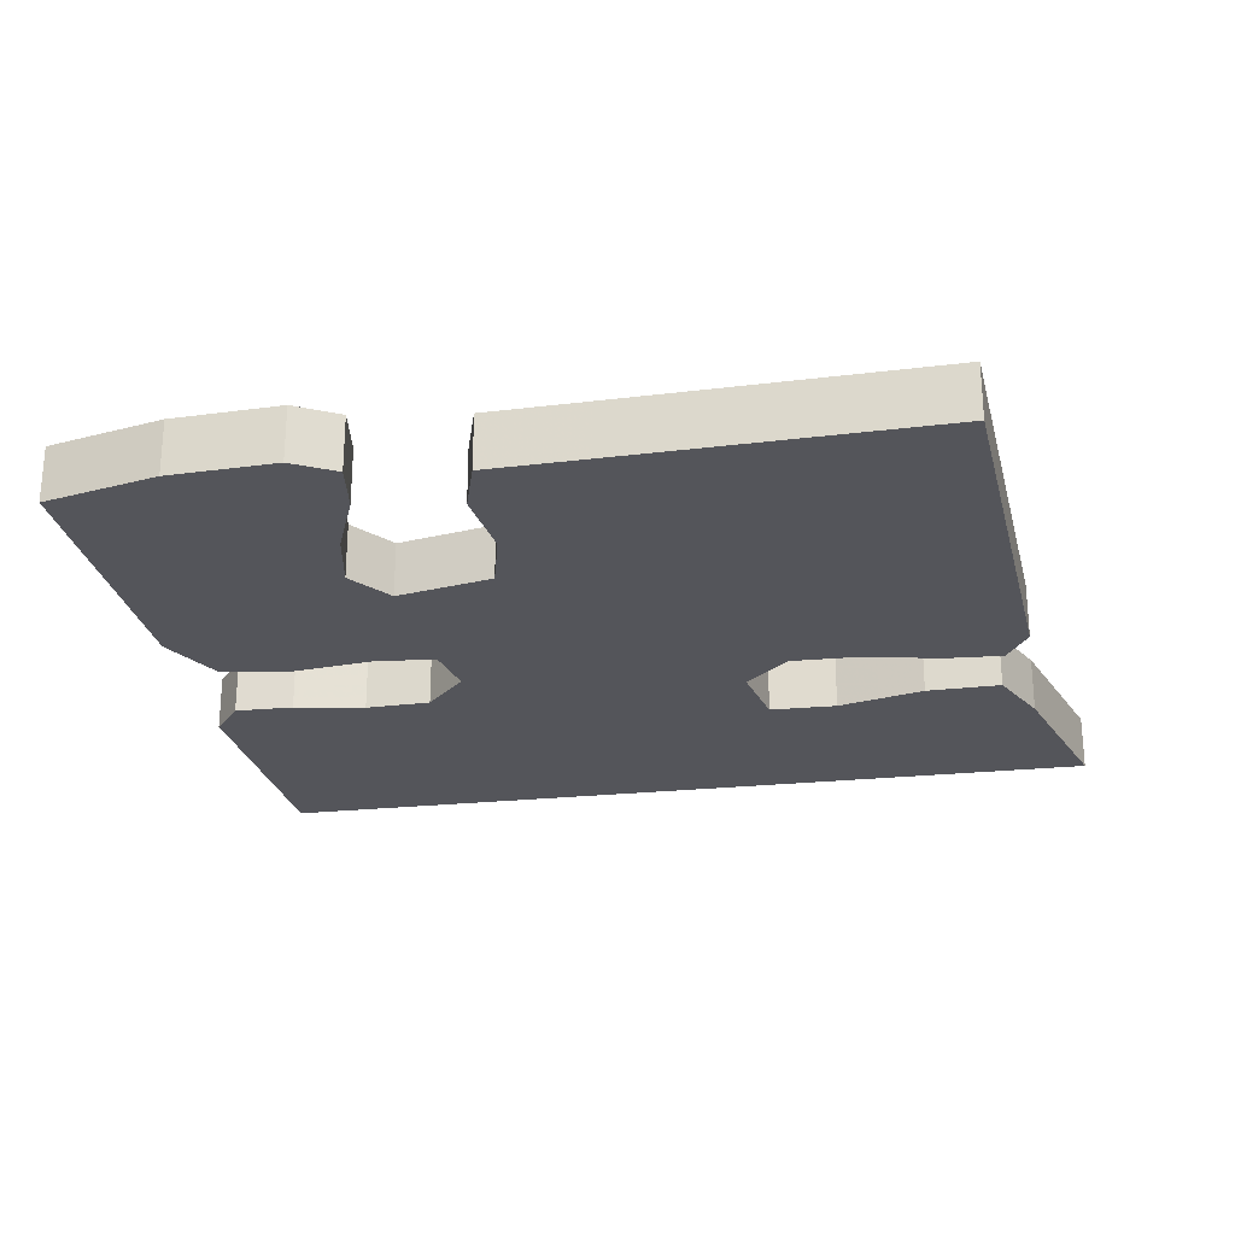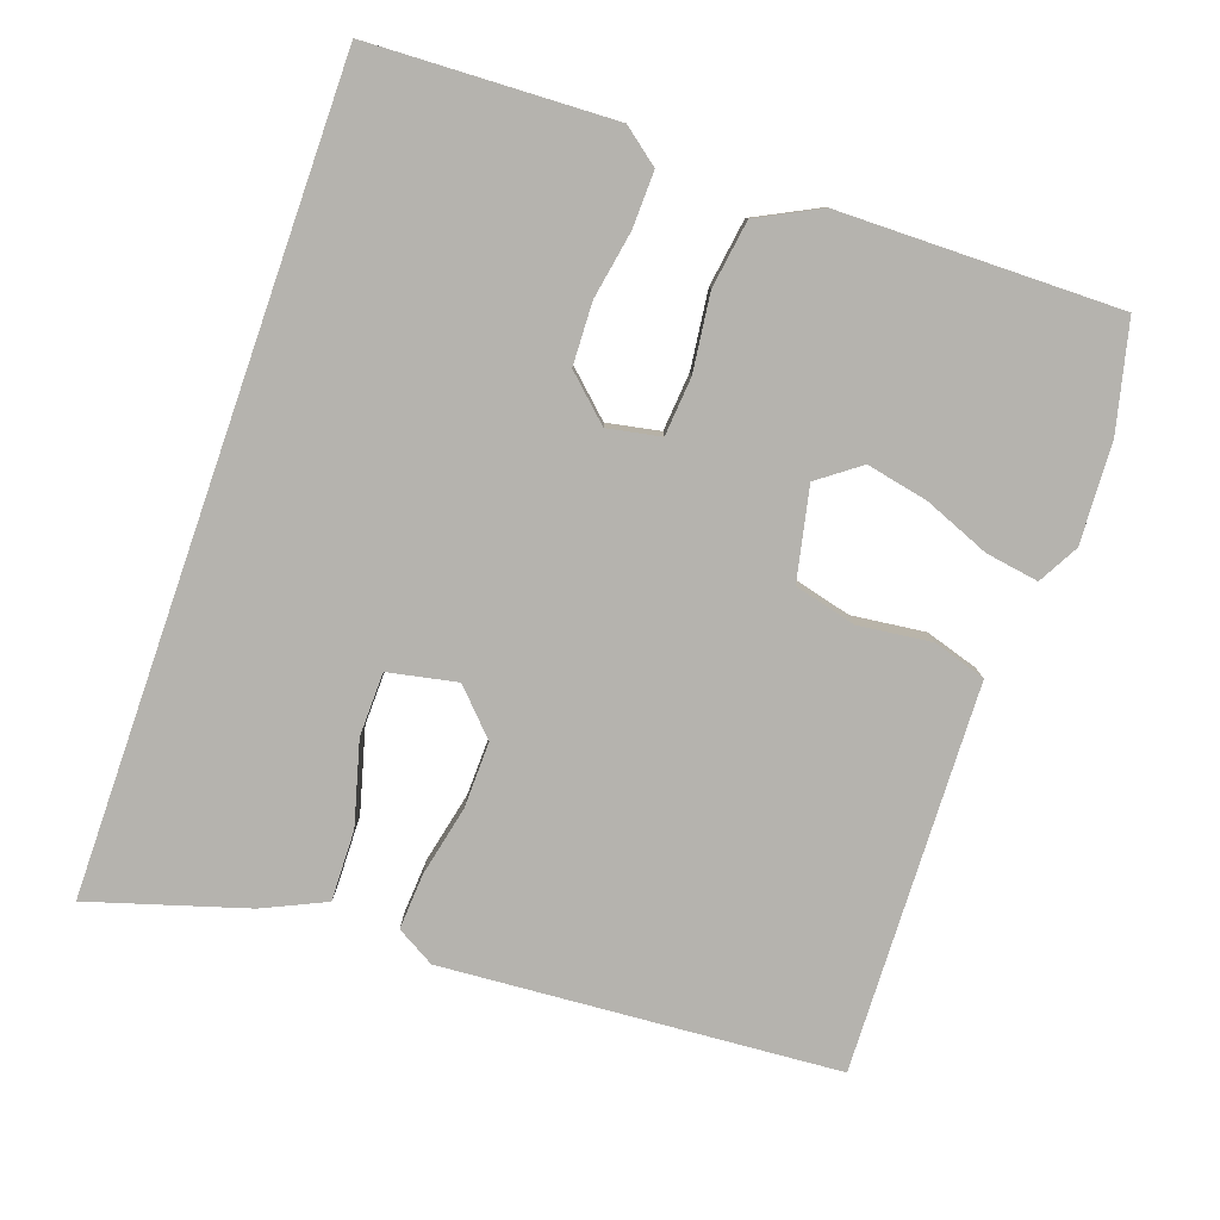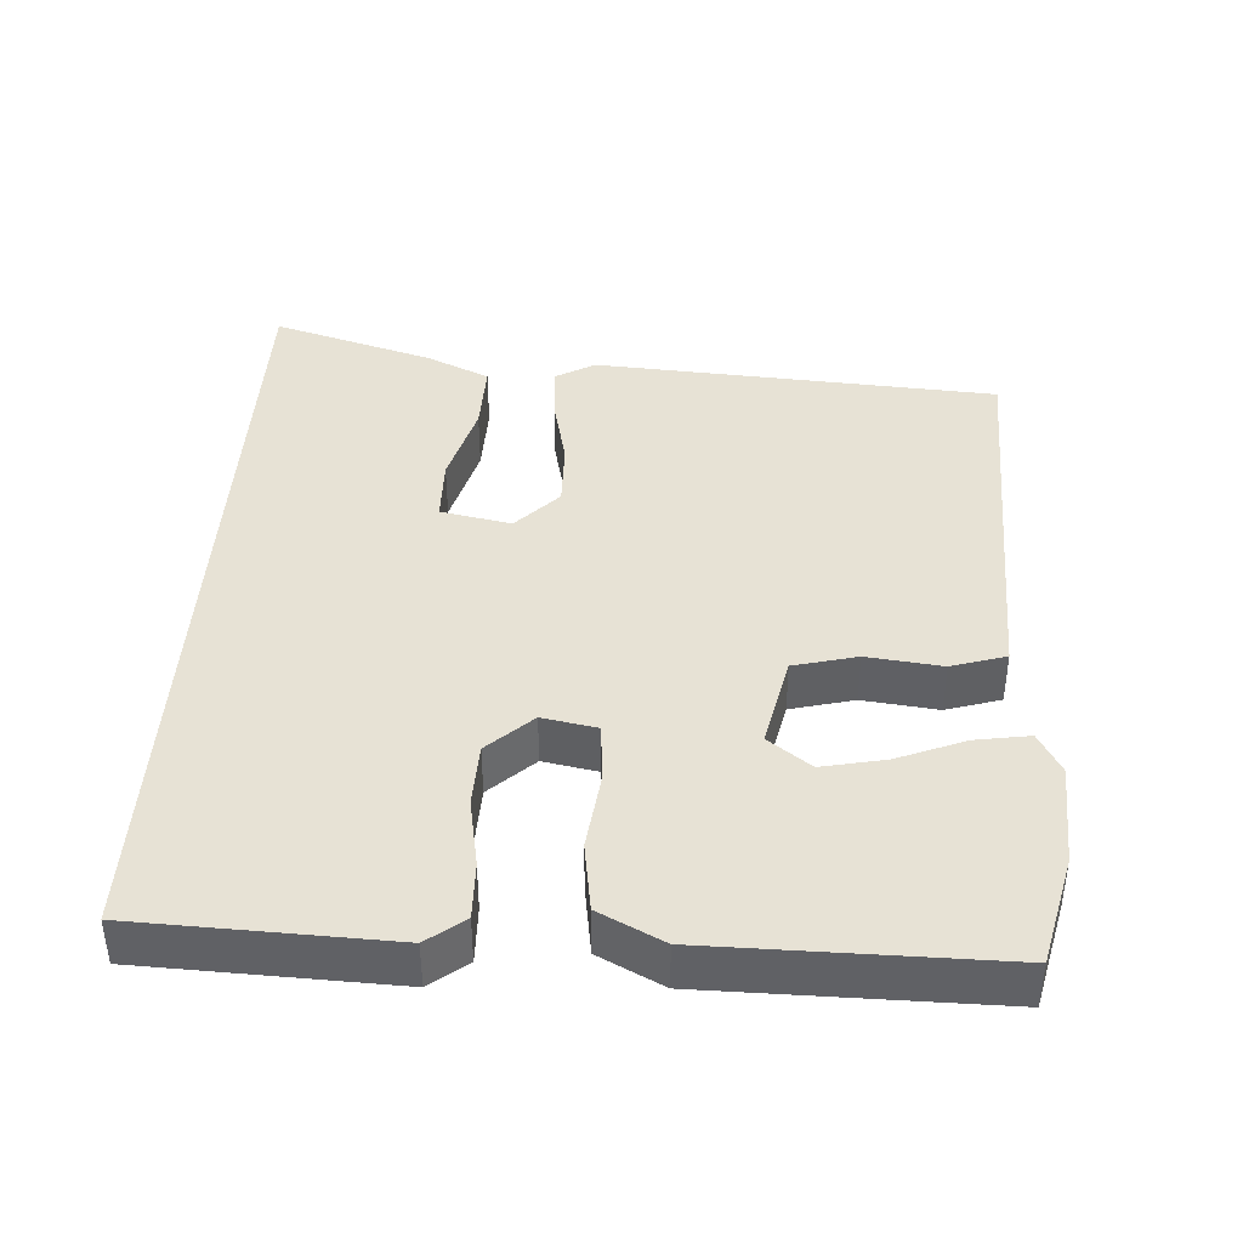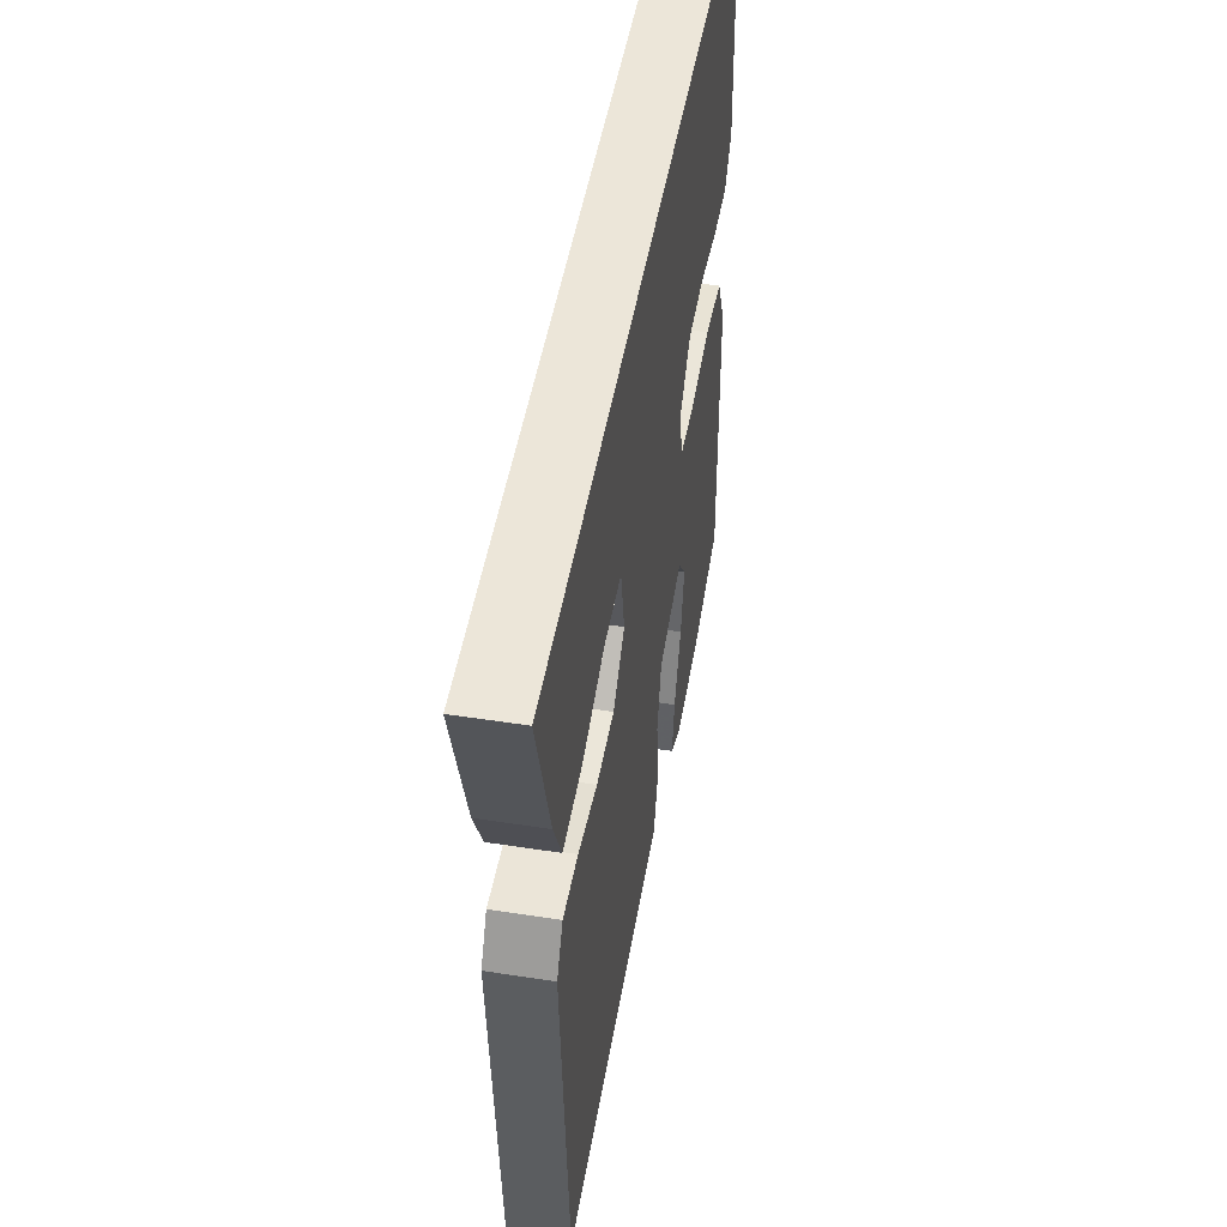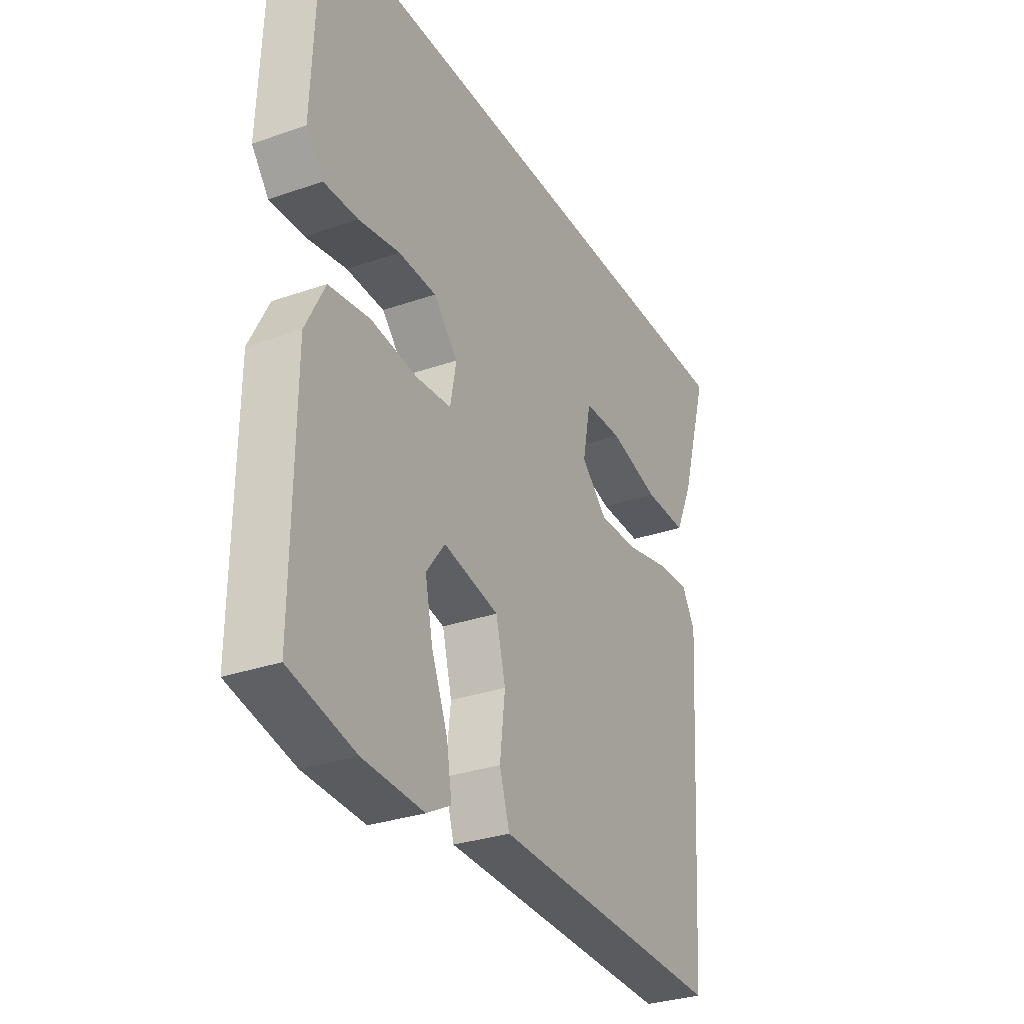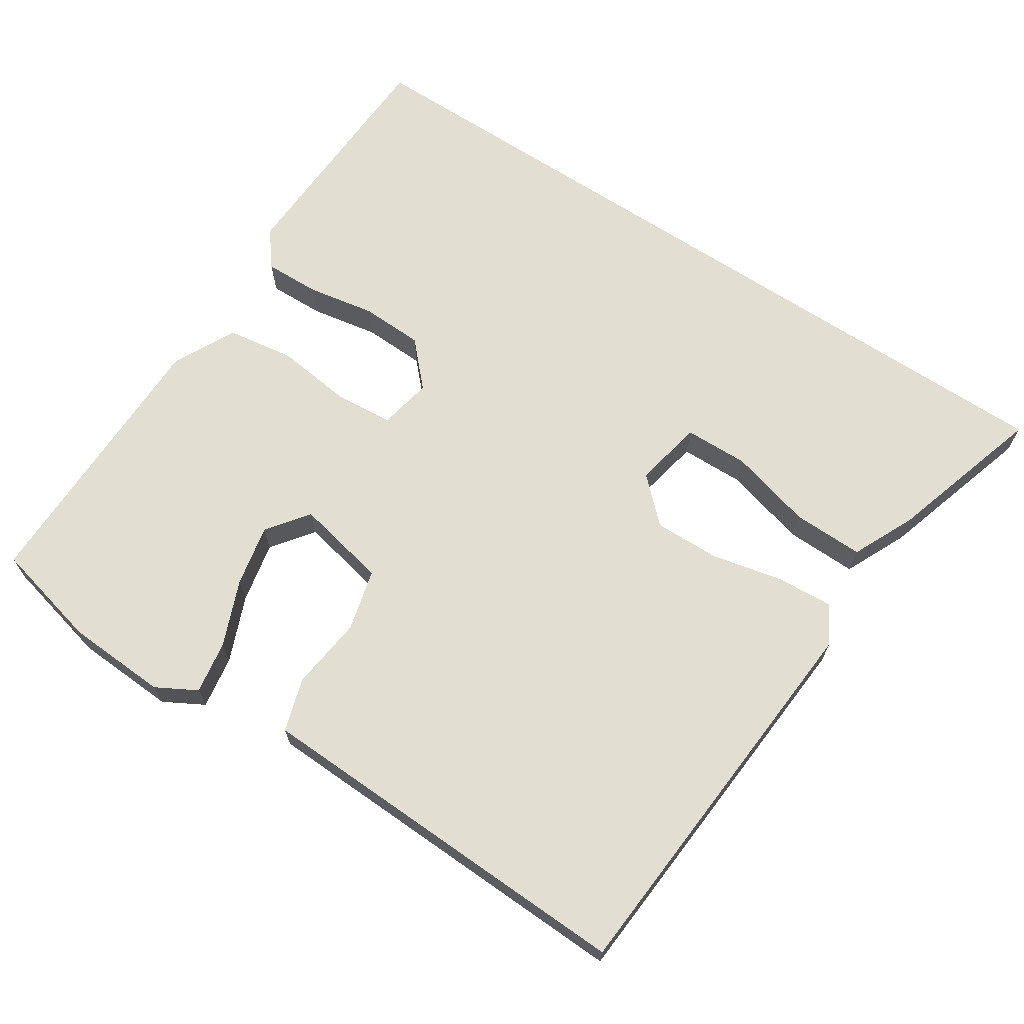
<metadata>
{"format":"obj","ext":"obj","renderer":"f3d","projection":"perspective","resolution":1024,"background":"white","views":[{"elev":-24.9,"azim":-170.3,"up":"+Y"},{"elev":-80.0,"azim":70.8,"up":"+Y"},{"elev":40.5,"azim":93.4,"up":"+Y"},{"elev":48.8,"azim":-80.2,"up":"+Z"},{"elev":-30.8,"azim":116.6,"up":"+Z"},{"elev":67.5,"azim":-146.7,"up":"+Y"}]}
</metadata>
<code>
v -0.601 0.07 0.5
v 0.528 0.07 0.5
v 0.541 0.07 0.16
v 0.502 0.07 0.11
v 0.424 0.07 0.112
v 0.33 0.07 0.129
v 0.243 0.07 0.126
v 0.187 0.07 0.066
v 0.201 0.07 -0.008
v 0.282 0.07 -0.015
v 0.389 0.07 -0.002
v 0.483 0.07 -0.016
v 0.527 0.07 -0.103
v 0.53 0.07 -0.493
v 0.38 0.07 -0.529
v 0.24 0.07 -0.536
v 0.184 0.07 -0.505
v 0.196 0.07 -0.431
v 0.233 0.07 -0.34
v 0.251 0.07 -0.254
v 0.208 0.07 -0.196
v 0.08 0.07 -0.223
v 0.058 0.07 -0.309
v 0.07 0.07 -0.411
v 0.047 0.07 -0.485
v -0.083 0.07 -0.489
v -0.494 0.07 -0.502
v -0.532 0.07 0.048
v -0.501 0.07 0.101
v -0.423 0.07 0.096
v -0.324 0.07 0.074
v -0.232 0.07 0.072
v -0.172 0.07 0.129
v -0.191 0.07 0.225
v -0.28 0.07 0.227
v -0.396 0.07 0.196
v -0.495 0.07 0.194
v -0.535 0.07 0.281
v -0.601 0 0.5
v 0.528 0 0.5
v 0.541 0 0.16
v 0.502 0 0.11
v 0.424 0 0.112
v 0.33 0 0.129
v 0.243 0 0.126
v 0.187 0 0.066
v 0.201 0 -0.008
v 0.282 0 -0.015
v 0.389 0 -0.002
v 0.483 0 -0.016
v 0.527 0 -0.103
v 0.53 0 -0.493
v 0.38 0 -0.529
v 0.24 0 -0.536
v 0.184 0 -0.505
v 0.196 0 -0.431
v 0.233 0 -0.34
v 0.251 0 -0.254
v 0.208 0 -0.196
v 0.08 0 -0.223
v 0.058 0 -0.309
v 0.07 0 -0.411
v 0.047 0 -0.485
v -0.083 0 -0.489
v -0.494 0 -0.502
v -0.532 0 0.048
v -0.501 0 0.101
v -0.423 0 0.096
v -0.324 0 0.074
v -0.232 0 0.072
v -0.172 0 0.129
v -0.191 0 0.225
v -0.28 0 0.227
v -0.396 0 0.196
v -0.495 0 0.194
v -0.535 0 0.281
f 35 36 37 38
f 34 35 38 1
f 28 29 30 31
f 26 27 28 31
f 26 31 32
f 23 24 25 26
f 22 23 26 32
f 21 22 32 33
f 16 17 18 19
f 16 19 20
f 15 16 20
f 14 15 20
f 13 14 20 21
f 10 11 12 13
f 9 10 13 21
f 3 4 5 6
f 3 6 7
f 34 1 2 3
f 34 3 7
f 33 34 7 8
f 8 9 21 33
f 76 75 74 73
f 39 76 73 72
f 69 68 67 66
f 69 66 65 64
f 70 69 64
f 64 63 62 61
f 70 64 61 60
f 71 70 60 59
f 57 56 55 54
f 58 57 54
f 58 54 53
f 58 53 52
f 59 58 52 51
f 51 50 49 48
f 59 51 48 47
f 44 43 42 41
f 45 44 41
f 41 40 39 72
f 45 41 72
f 46 45 72 71
f 71 59 47 46
f 1 39 40 2
f 2 40 41 3
f 3 41 42 4
f 4 42 43 5
f 5 43 44 6
f 6 44 45 7
f 7 45 46 8
f 8 46 47 9
f 9 47 48 10
f 10 48 49 11
f 11 49 50 12
f 12 50 51 13
f 13 51 52 14
f 14 52 53 15
f 15 53 54 16
f 16 54 55 17
f 17 55 56 18
f 18 56 57 19
f 19 57 58 20
f 20 58 59 21
f 21 59 60 22
f 22 60 61 23
f 23 61 62 24
f 24 62 63 25
f 25 63 64 26
f 26 64 65 27
f 27 65 66 28
f 28 66 67 29
f 29 67 68 30
f 30 68 69 31
f 31 69 70 32
f 32 70 71 33
f 33 71 72 34
f 34 72 73 35
f 35 73 74 36
f 36 74 75 37
f 37 75 76 38
f 38 76 39 1

</code>
